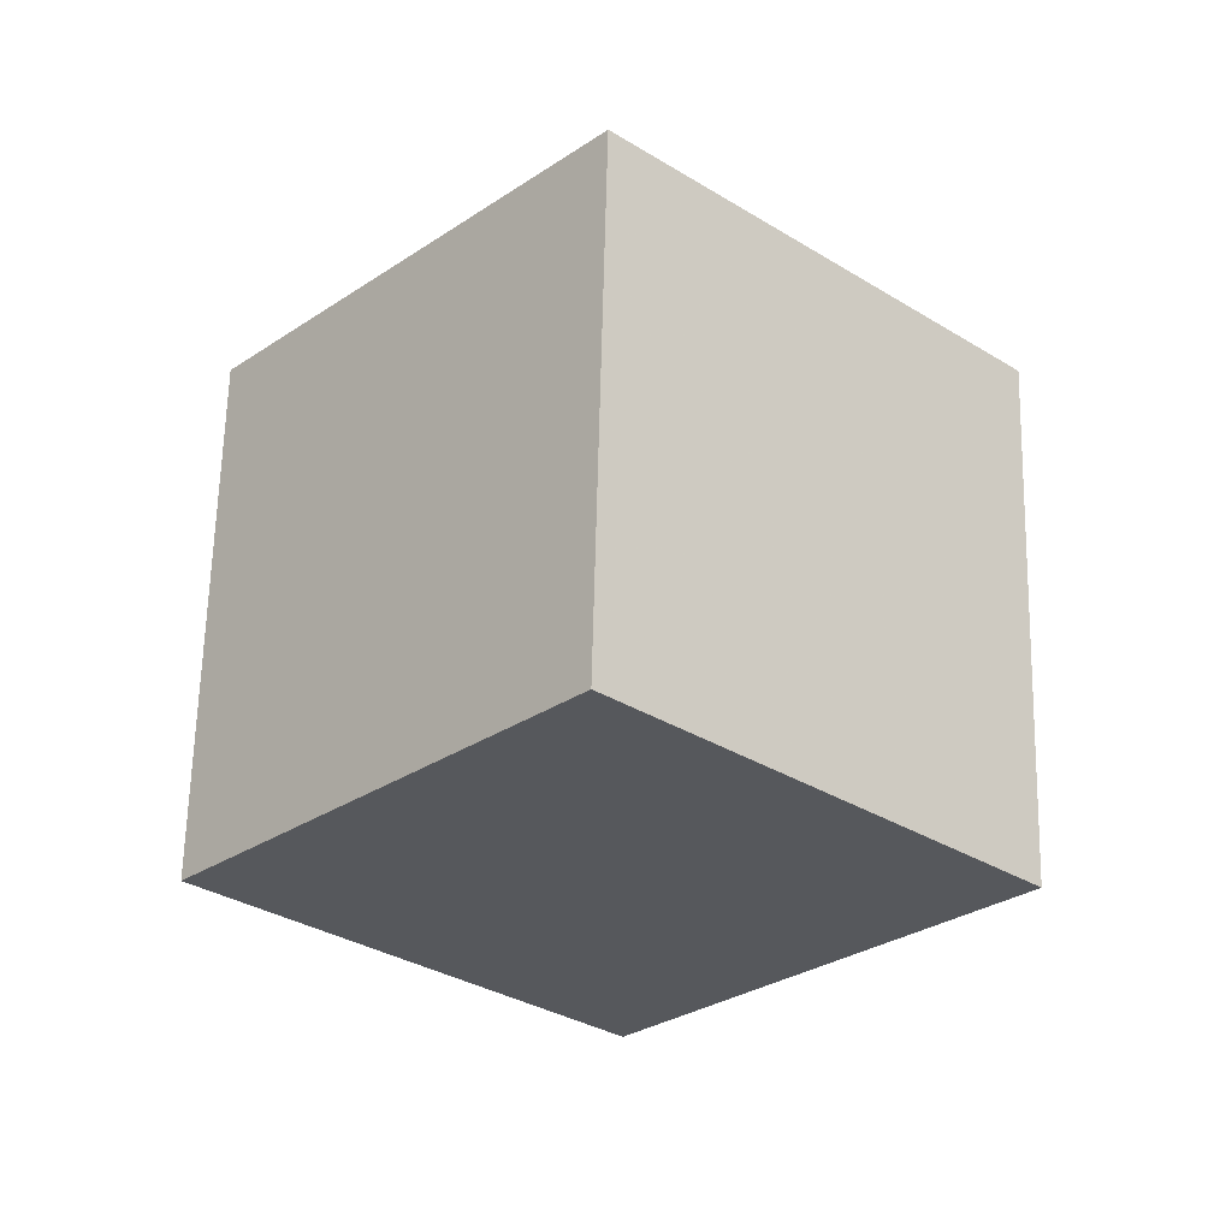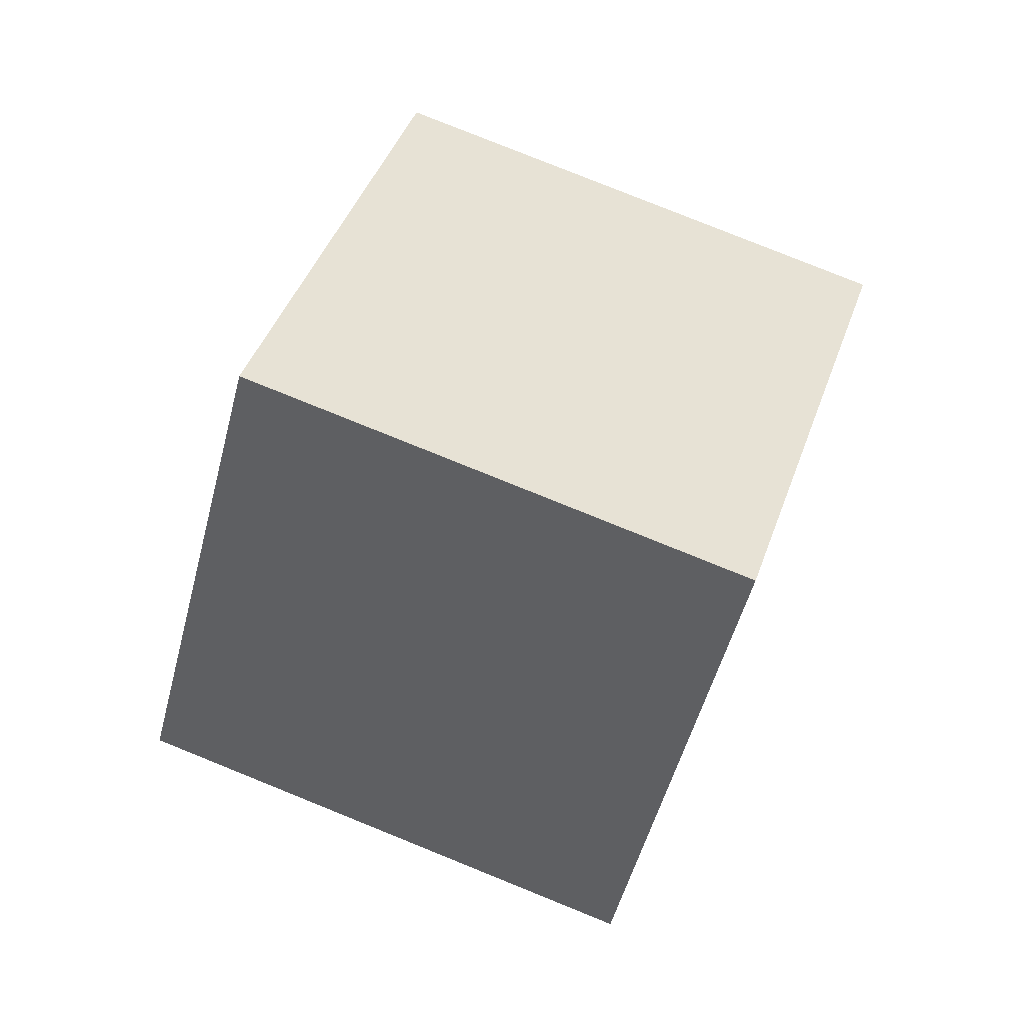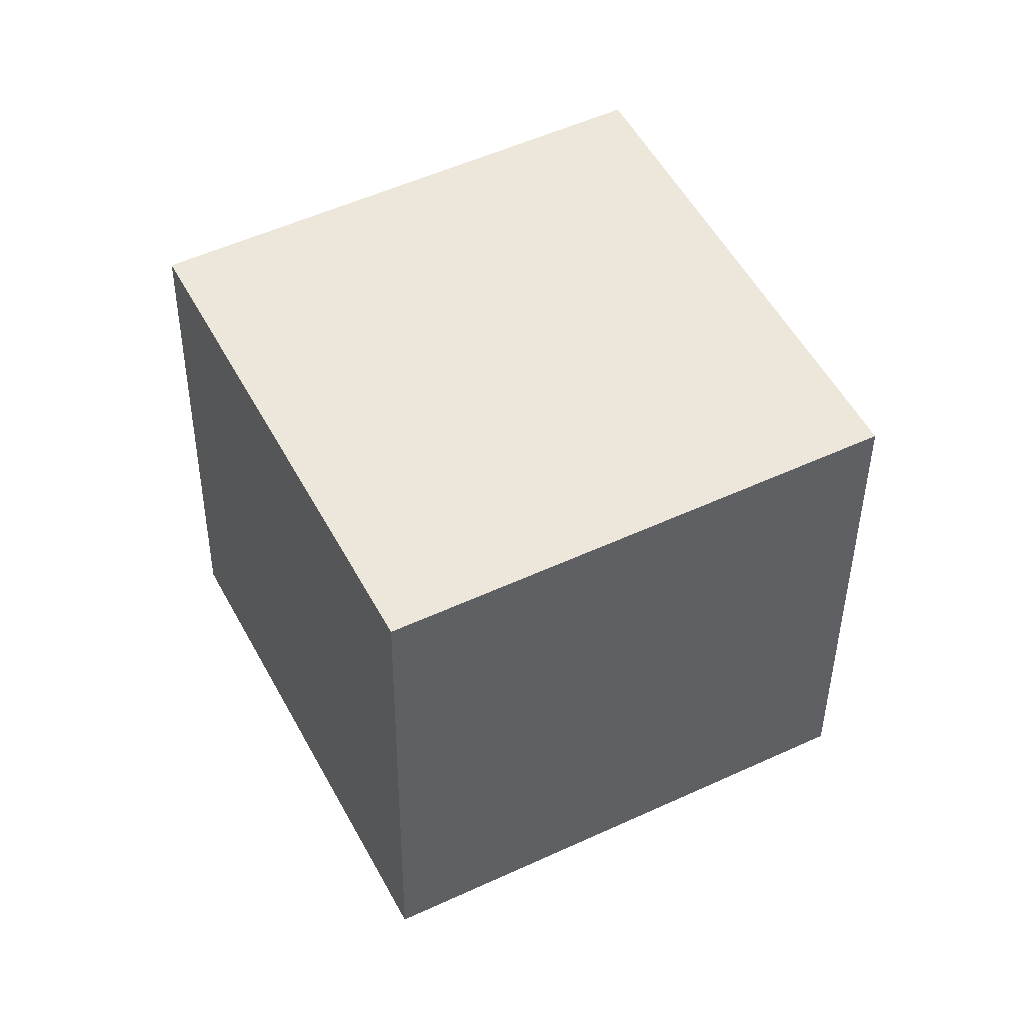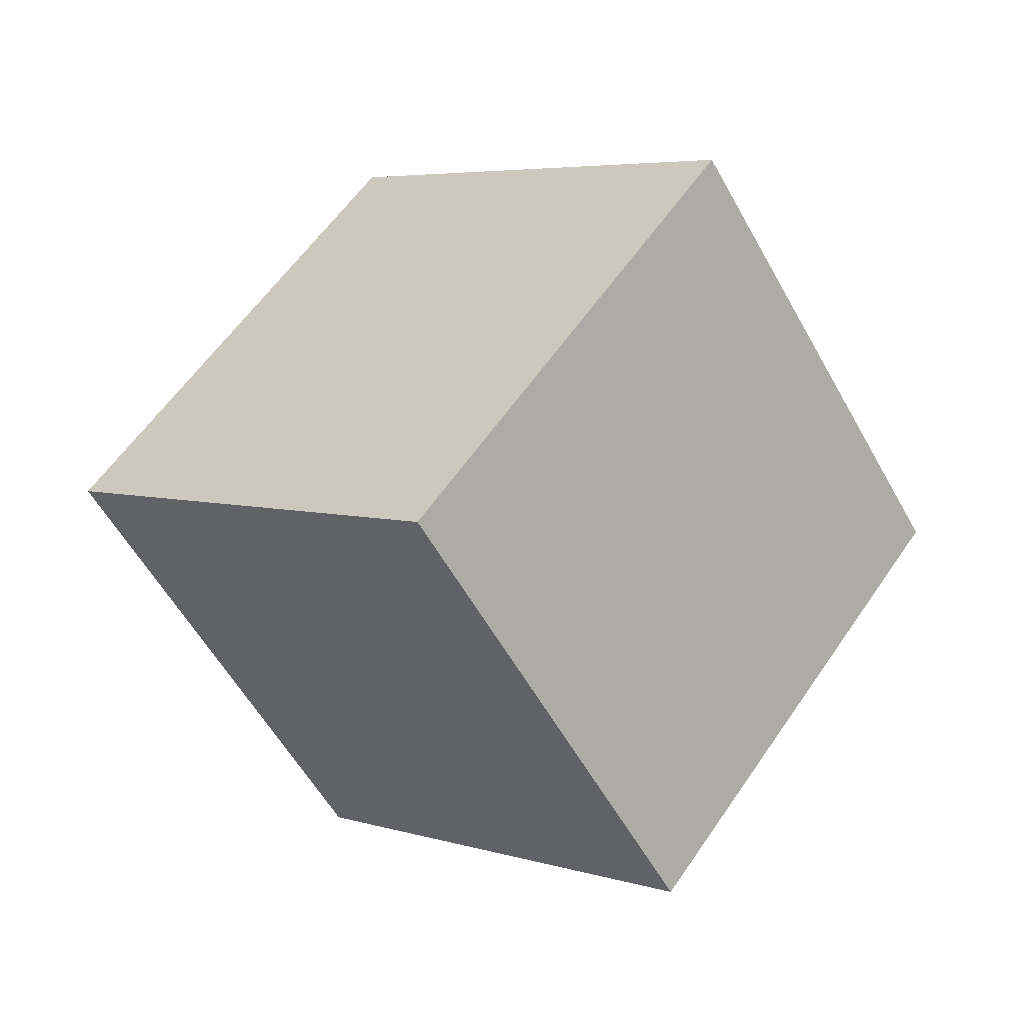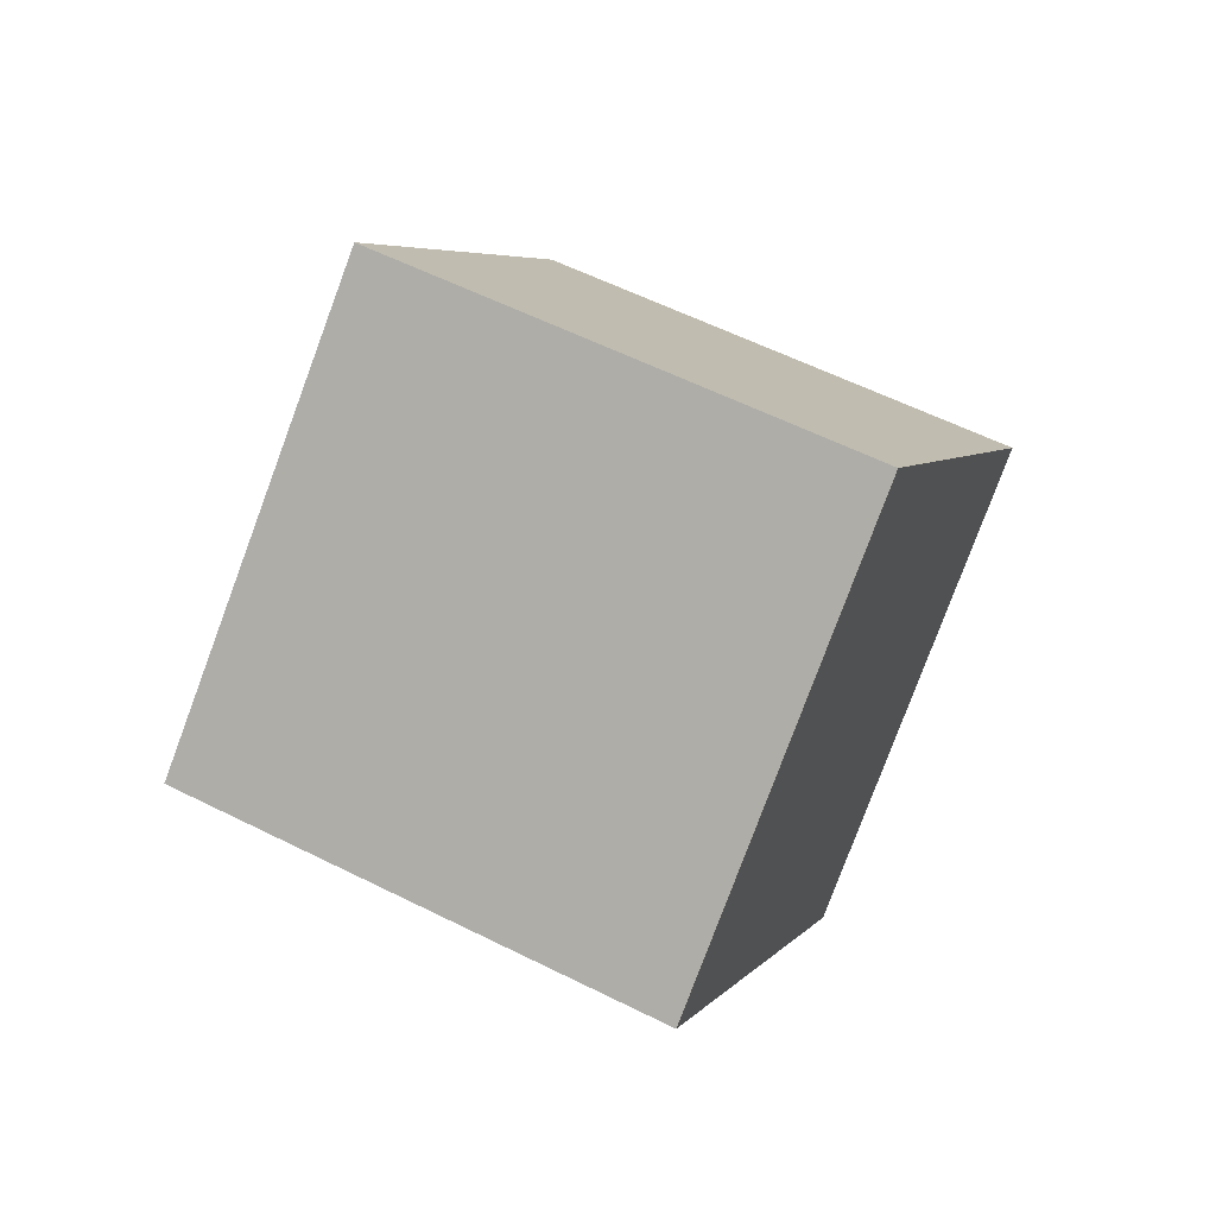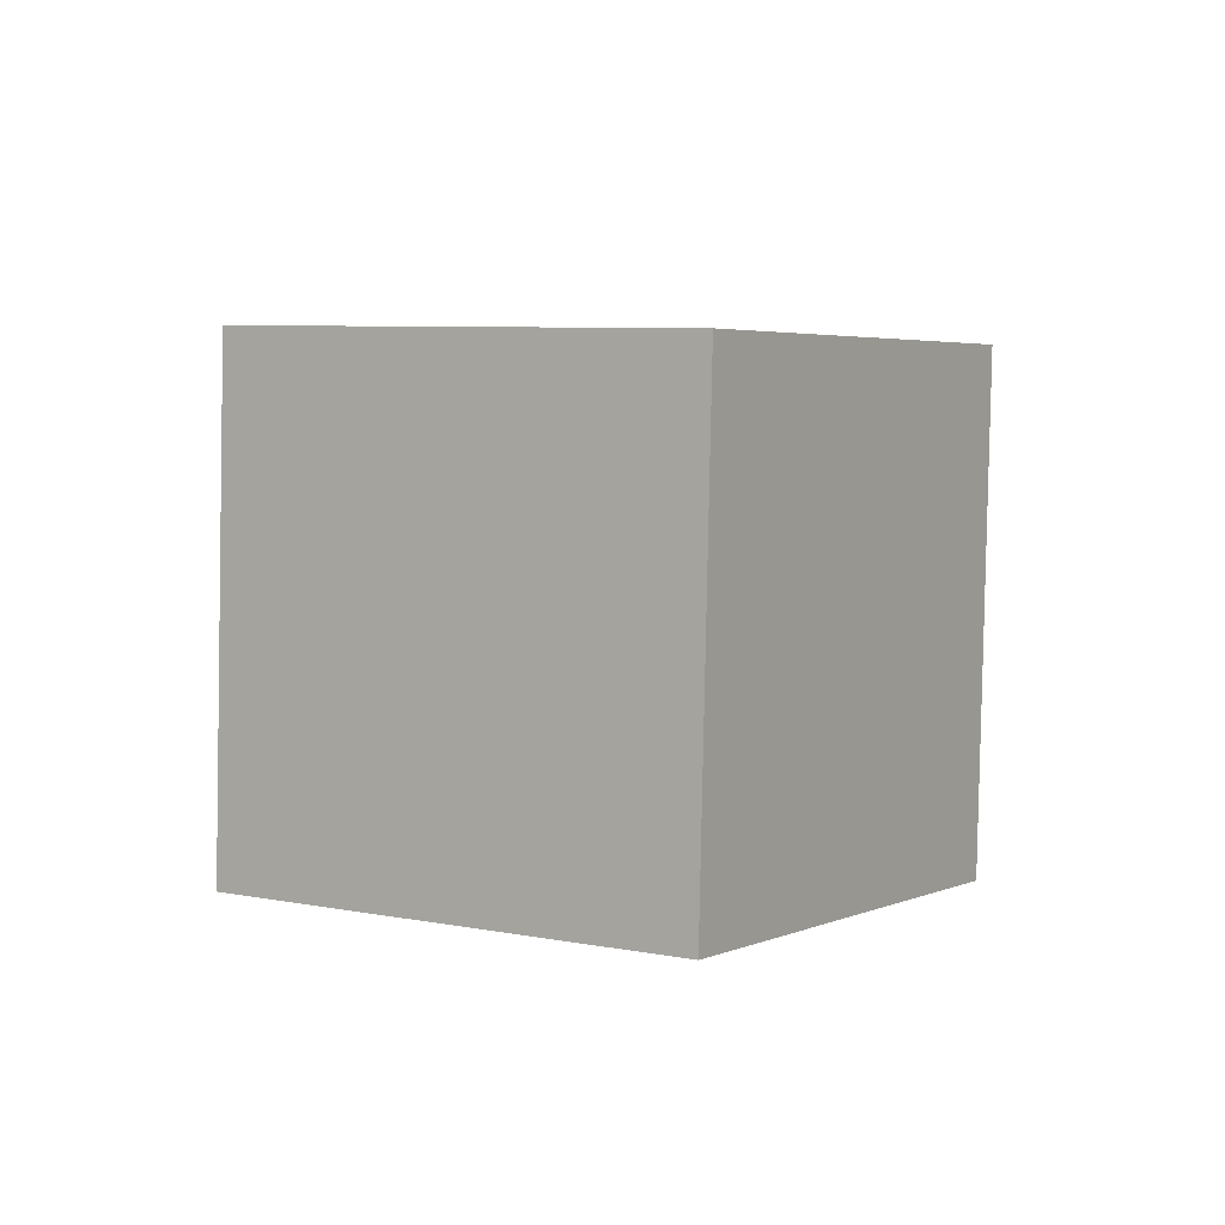
<metadata>
{"format":"obj","ext":"obj","renderer":"f3d","projection":"perspective","resolution":1024,"background":"white","views":[{"elev":-62.3,"azim":171.6,"up":"+Y"},{"elev":-21.7,"azim":25.5,"up":"+Y"},{"elev":-17.2,"azim":-60.7,"up":"+Y"},{"elev":-25.9,"azim":71.8,"up":"+Y"},{"elev":-41.5,"azim":-28.8,"up":"+Z"},{"elev":-51.9,"azim":-5.5,"up":"+Z"}]}
</metadata>
<code>
v 10.21 -1.335 8.064
v 4.327 -5.56 1.166
v 10.8 6.946 2.491
v 4.916 2.722 -4.407
v 2.139 2.347 12.69
v -3.74 -1.877 5.787
v 2.728 10.63 7.112
v -3.152 6.405 0.2135
f 2 4 1
f 5 2 1
f 1 4 3
f 3 5 1
f 2 8 4
f 6 2 5
f 6 8 2
f 4 8 3
f 7 5 3
f 3 8 7
f 7 6 5
f 8 6 7

</code>
